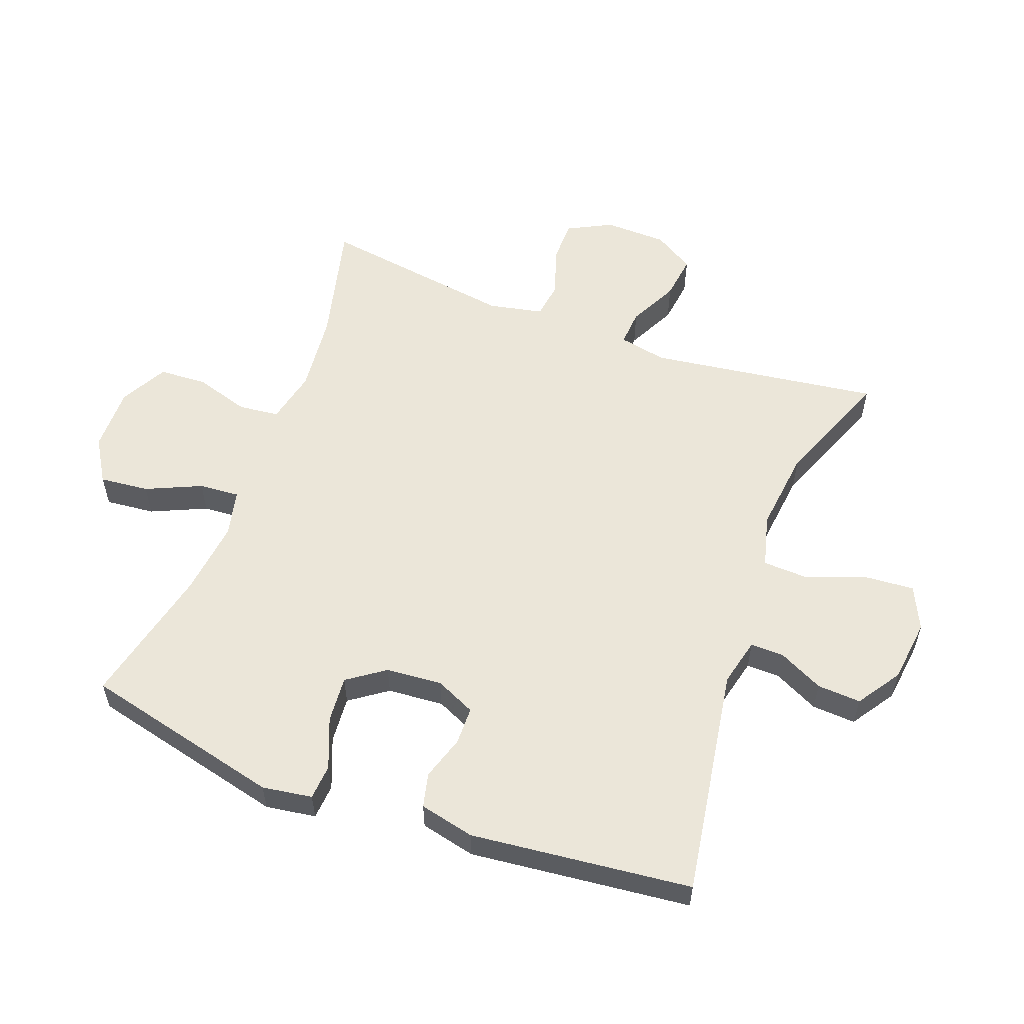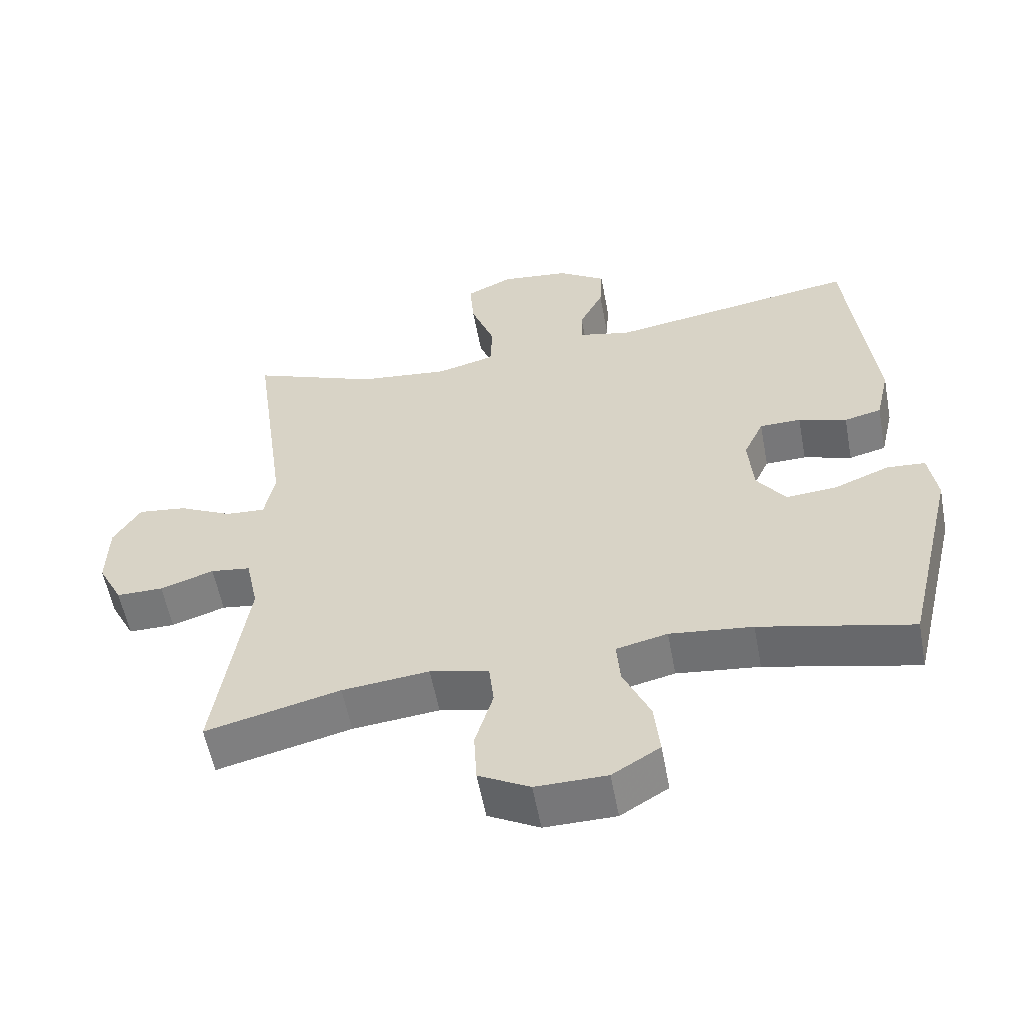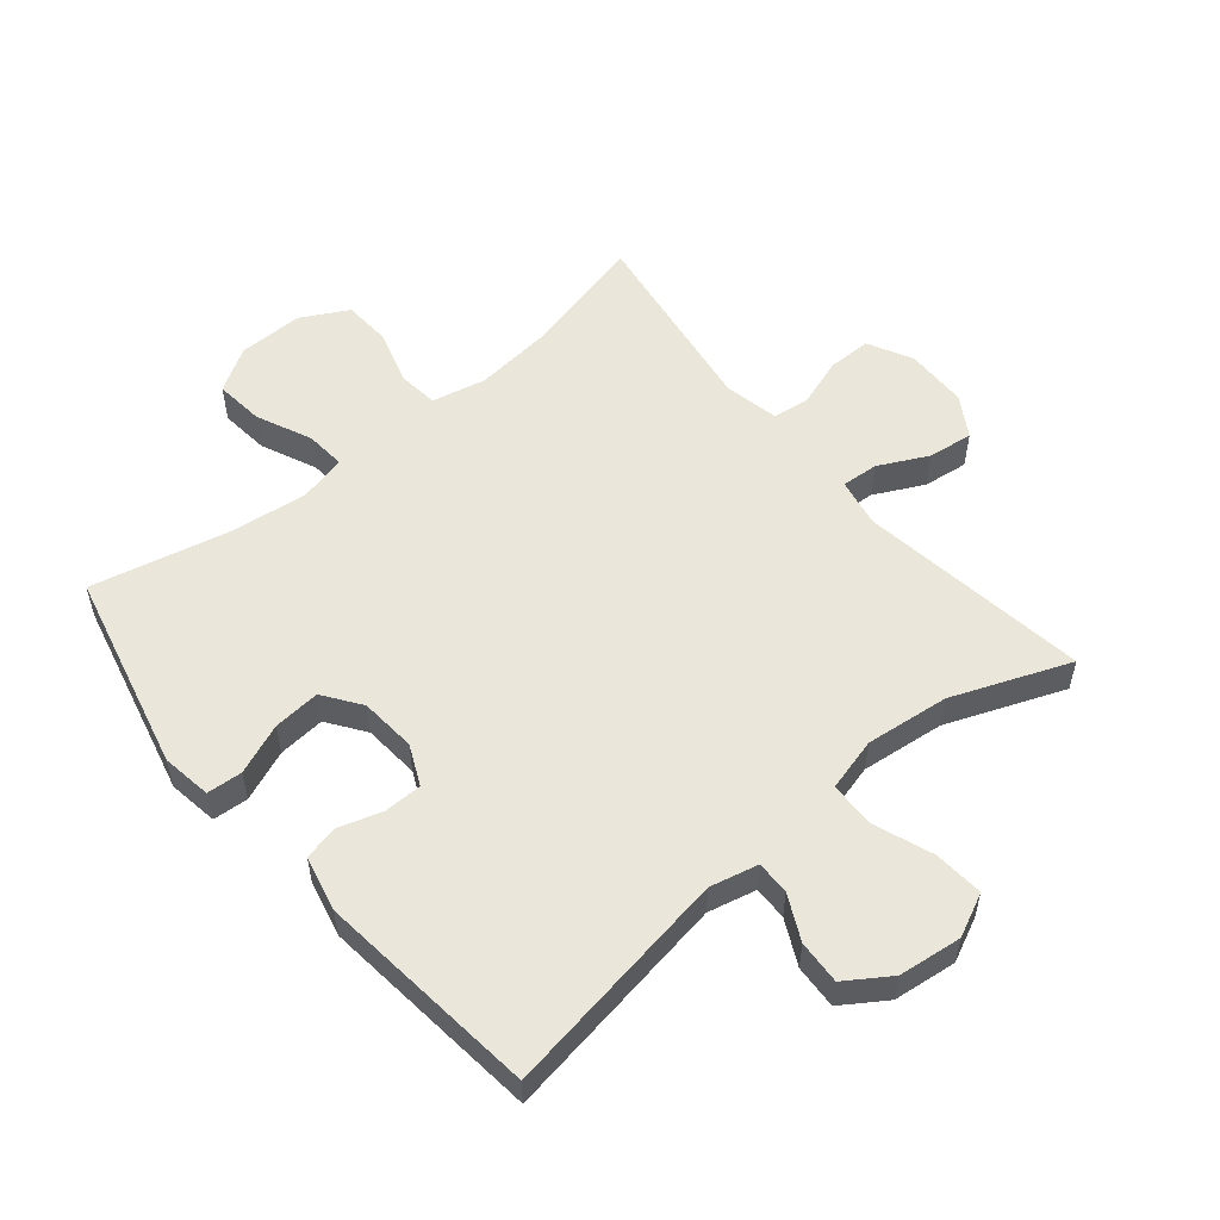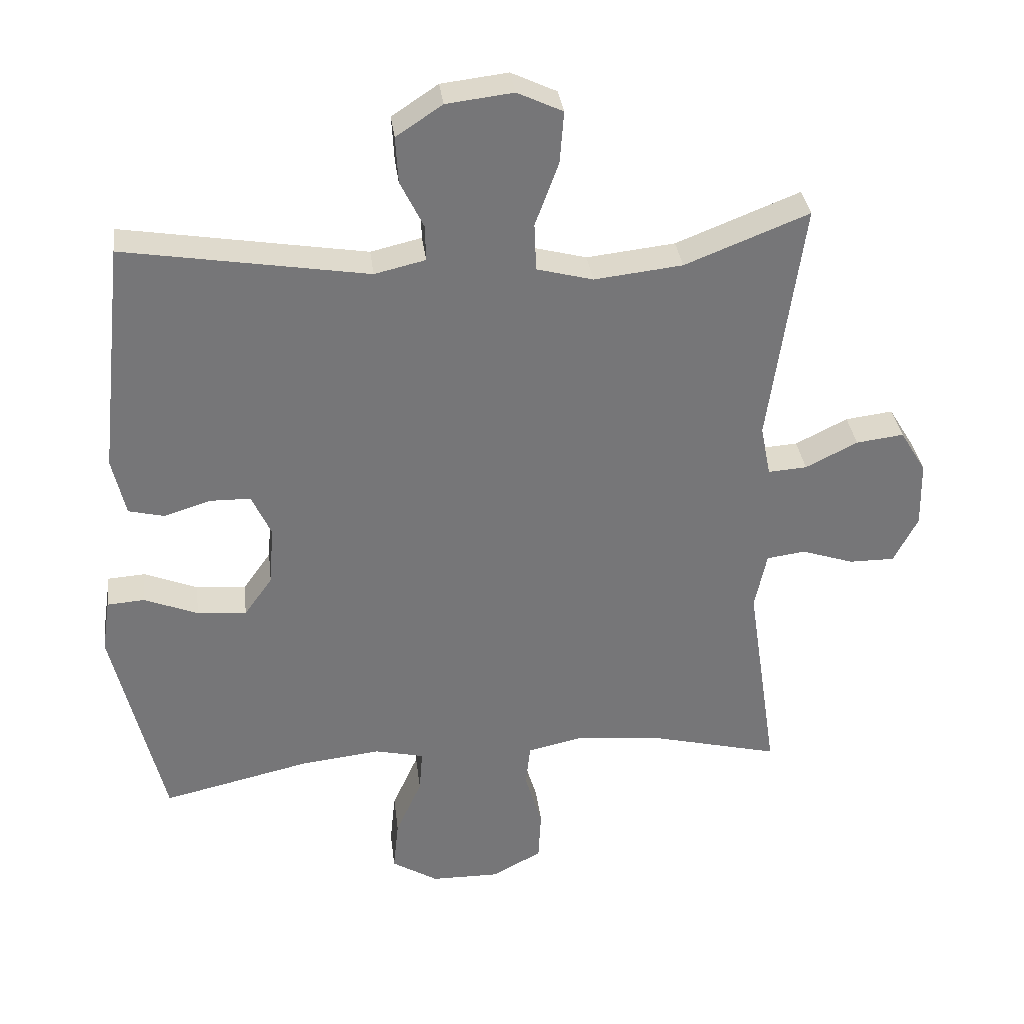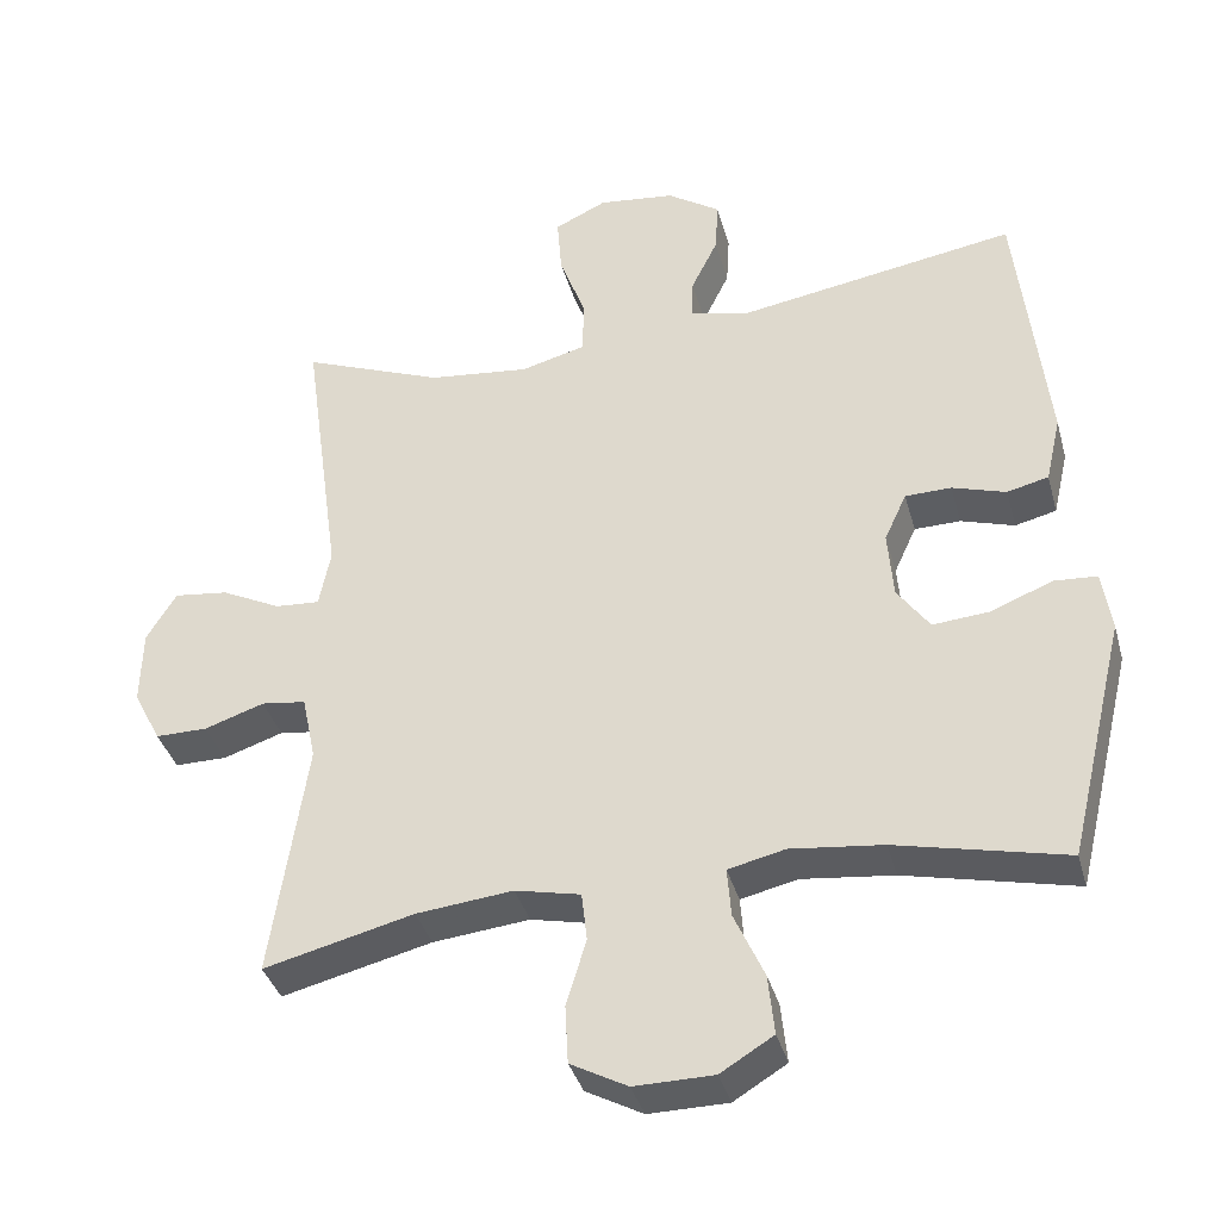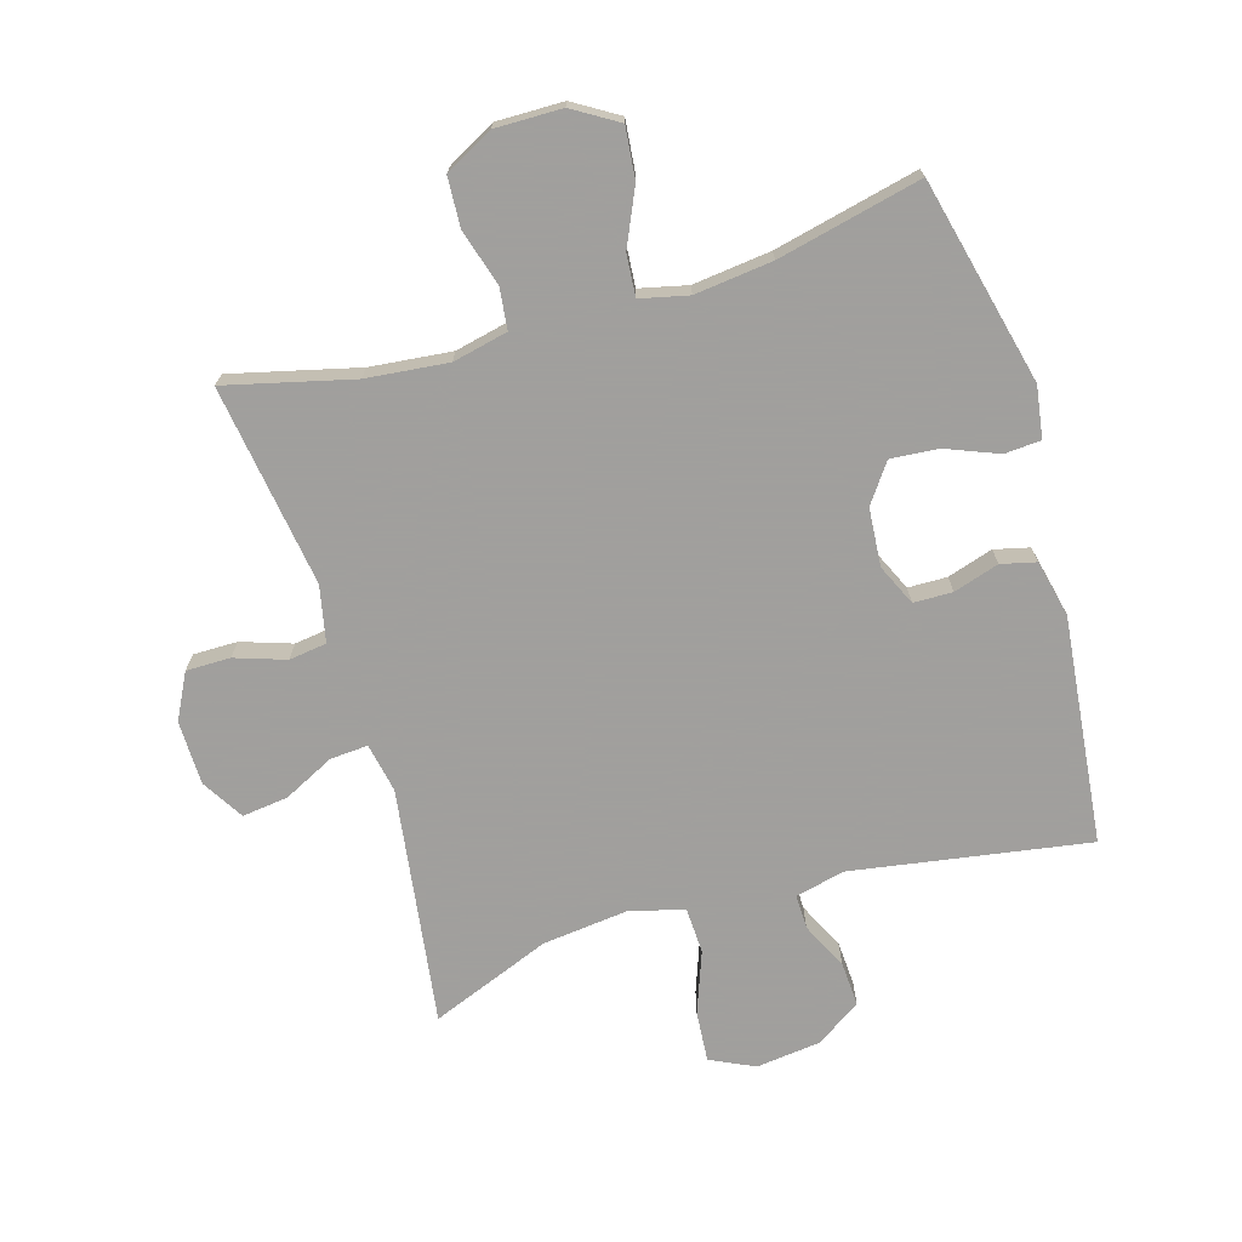
<metadata>
{"format":"obj","ext":"obj","renderer":"f3d","projection":"perspective","resolution":1024,"background":"white","views":[{"elev":56.5,"azim":-69.5,"up":"+Y"},{"elev":-57.0,"azim":-169.4,"up":"+Z"},{"elev":54.8,"azim":-39.8,"up":"+Y"},{"elev":33.5,"azim":-6.9,"up":"+Z"},{"elev":-37.3,"azim":-165.0,"up":"+Z"},{"elev":-71.5,"azim":-163.5,"up":"+Y"}]}
</metadata>
<code>
v -0.5 0.07 -0.5
v -0.576 0.07 -0.184
v -0.564 0.07 -0.105
v -0.508 0.07 -0.101
v -0.428 0.07 -0.133
v -0.354 0.07 -0.139
v -0.312 0.07 -0.08
v -0.305 0.07 0.009
v -0.334 0.07 0.072
v -0.394 0.07 0.073
v -0.464 0.07 0.051
v -0.518 0.07 0.064
v -0.538 0.07 0.151
v -0.5 0.07 0.5
v -0.136 0.07 0.441
v -0.06 0.07 0.459
v -0.061 0.07 0.512
v -0.096 0.07 0.583
v -0.1 0.07 0.652
v -0.031 0.07 0.698
v 0.069 0.07 0.71
v 0.137 0.07 0.678
v 0.131 0.07 0.6
v 0.096 0.07 0.505
v 0.099 0.07 0.434
v 0.183 0.07 0.412
v 0.315 0.07 0.427
v 0.5 0.07 0.5
v 0.449 0.07 0.135
v 0.464 0.07 0.059
v 0.522 0.07 0.063
v 0.6 0.07 0.102
v 0.671 0.07 0.111
v 0.71 0.07 0.047
v 0.712 0.07 -0.052
v 0.676 0.07 -0.122
v 0.608 0.07 -0.122
v 0.53 0.07 -0.096
v 0.472 0.07 -0.104
v 0.454 0.07 -0.19
v 0.5 0.07 -0.5
v 0.305 0.07 -0.452
v 0.179 0.07 -0.439
v 0.094 0.07 -0.458
v 0.087 0.07 -0.522
v 0.113 0.07 -0.608
v 0.109 0.07 -0.684
v 0.035 0.07 -0.724
v -0.068 0.07 -0.723
v -0.137 0.07 -0.681
v -0.129 0.07 -0.603
v -0.09 0.07 -0.516
v -0.085 0.07 -0.452
v -0.159 0.07 -0.435
v -0.279 0.07 -0.449
v -0.5 0 -0.5
v -0.576 0 -0.184
v -0.564 0 -0.105
v -0.508 0 -0.101
v -0.428 0 -0.133
v -0.354 0 -0.139
v -0.312 0 -0.08
v -0.305 0 0.009
v -0.334 0 0.072
v -0.394 0 0.073
v -0.464 0 0.051
v -0.518 0 0.064
v -0.538 0 0.151
v -0.5 0 0.5
v -0.136 0 0.441
v -0.06 0 0.459
v -0.061 0 0.512
v -0.096 0 0.583
v -0.1 0 0.652
v -0.031 0 0.698
v 0.069 0 0.71
v 0.137 0 0.678
v 0.131 0 0.6
v 0.096 0 0.505
v 0.099 0 0.434
v 0.183 0 0.412
v 0.315 0 0.427
v 0.5 0 0.5
v 0.449 0 0.135
v 0.464 0 0.059
v 0.522 0 0.063
v 0.6 0 0.102
v 0.671 0 0.111
v 0.71 0 0.047
v 0.712 0 -0.052
v 0.676 0 -0.122
v 0.608 0 -0.122
v 0.53 0 -0.096
v 0.472 0 -0.104
v 0.454 0 -0.19
v 0.5 0 -0.5
v 0.305 0 -0.452
v 0.179 0 -0.439
v 0.094 0 -0.458
v 0.087 0 -0.522
v 0.113 0 -0.608
v 0.109 0 -0.684
v 0.035 0 -0.724
v -0.068 0 -0.723
v -0.137 0 -0.681
v -0.129 0 -0.603
v -0.09 0 -0.516
v -0.085 0 -0.452
v -0.159 0 -0.435
v -0.279 0 -0.449
f 49 50 51 52
f 49 52 53
f 48 49 53
f 45 46 47 48
f 44 45 48 53
f 43 44 53 54
f 40 41 42
f 39 40 42 43
f 35 36 37 38
f 35 38 39
f 34 35 39
f 31 32 33 34
f 30 31 34 39
f 29 30 39 43
f 27 28 29 43
f 21 22 23 24
f 21 24 25
f 20 21 25
f 17 18 19 20
f 16 17 20 25
f 15 16 25 26
f 13 14 15
f 10 11 12 13
f 9 10 13 15
f 8 9 15 26
f 2 3 4 5
f 55 1 2 5
f 54 55 5 6
f 7 8 26 27
f 27 43 54
f 6 7 27 54
f 107 106 105 104
f 108 107 104
f 108 104 103
f 103 102 101 100
f 108 103 100 99
f 109 108 99 98
f 97 96 95
f 98 97 95 94
f 93 92 91 90
f 94 93 90
f 94 90 89
f 89 88 87 86
f 94 89 86 85
f 98 94 85 84
f 98 84 83 82
f 79 78 77 76
f 80 79 76
f 80 76 75
f 75 74 73 72
f 80 75 72 71
f 81 80 71 70
f 70 69 68
f 68 67 66 65
f 70 68 65 64
f 81 70 64 63
f 60 59 58 57
f 60 57 56 110
f 61 60 110 109
f 82 81 63 62
f 109 98 82
f 109 82 62 61
f 1 56 57 2
f 2 57 58 3
f 3 58 59 4
f 4 59 60 5
f 5 60 61 6
f 6 61 62 7
f 7 62 63 8
f 8 63 64 9
f 9 64 65 10
f 10 65 66 11
f 11 66 67 12
f 12 67 68 13
f 13 68 69 14
f 14 69 70 15
f 15 70 71 16
f 16 71 72 17
f 17 72 73 18
f 18 73 74 19
f 19 74 75 20
f 20 75 76 21
f 21 76 77 22
f 22 77 78 23
f 23 78 79 24
f 24 79 80 25
f 25 80 81 26
f 26 81 82 27
f 27 82 83 28
f 28 83 84 29
f 29 84 85 30
f 30 85 86 31
f 31 86 87 32
f 32 87 88 33
f 33 88 89 34
f 34 89 90 35
f 35 90 91 36
f 36 91 92 37
f 37 92 93 38
f 38 93 94 39
f 39 94 95 40
f 40 95 96 41
f 41 96 97 42
f 42 97 98 43
f 43 98 99 44
f 44 99 100 45
f 45 100 101 46
f 46 101 102 47
f 47 102 103 48
f 48 103 104 49
f 49 104 105 50
f 50 105 106 51
f 51 106 107 52
f 52 107 108 53
f 53 108 109 54
f 54 109 110 55
f 55 110 56 1

</code>
